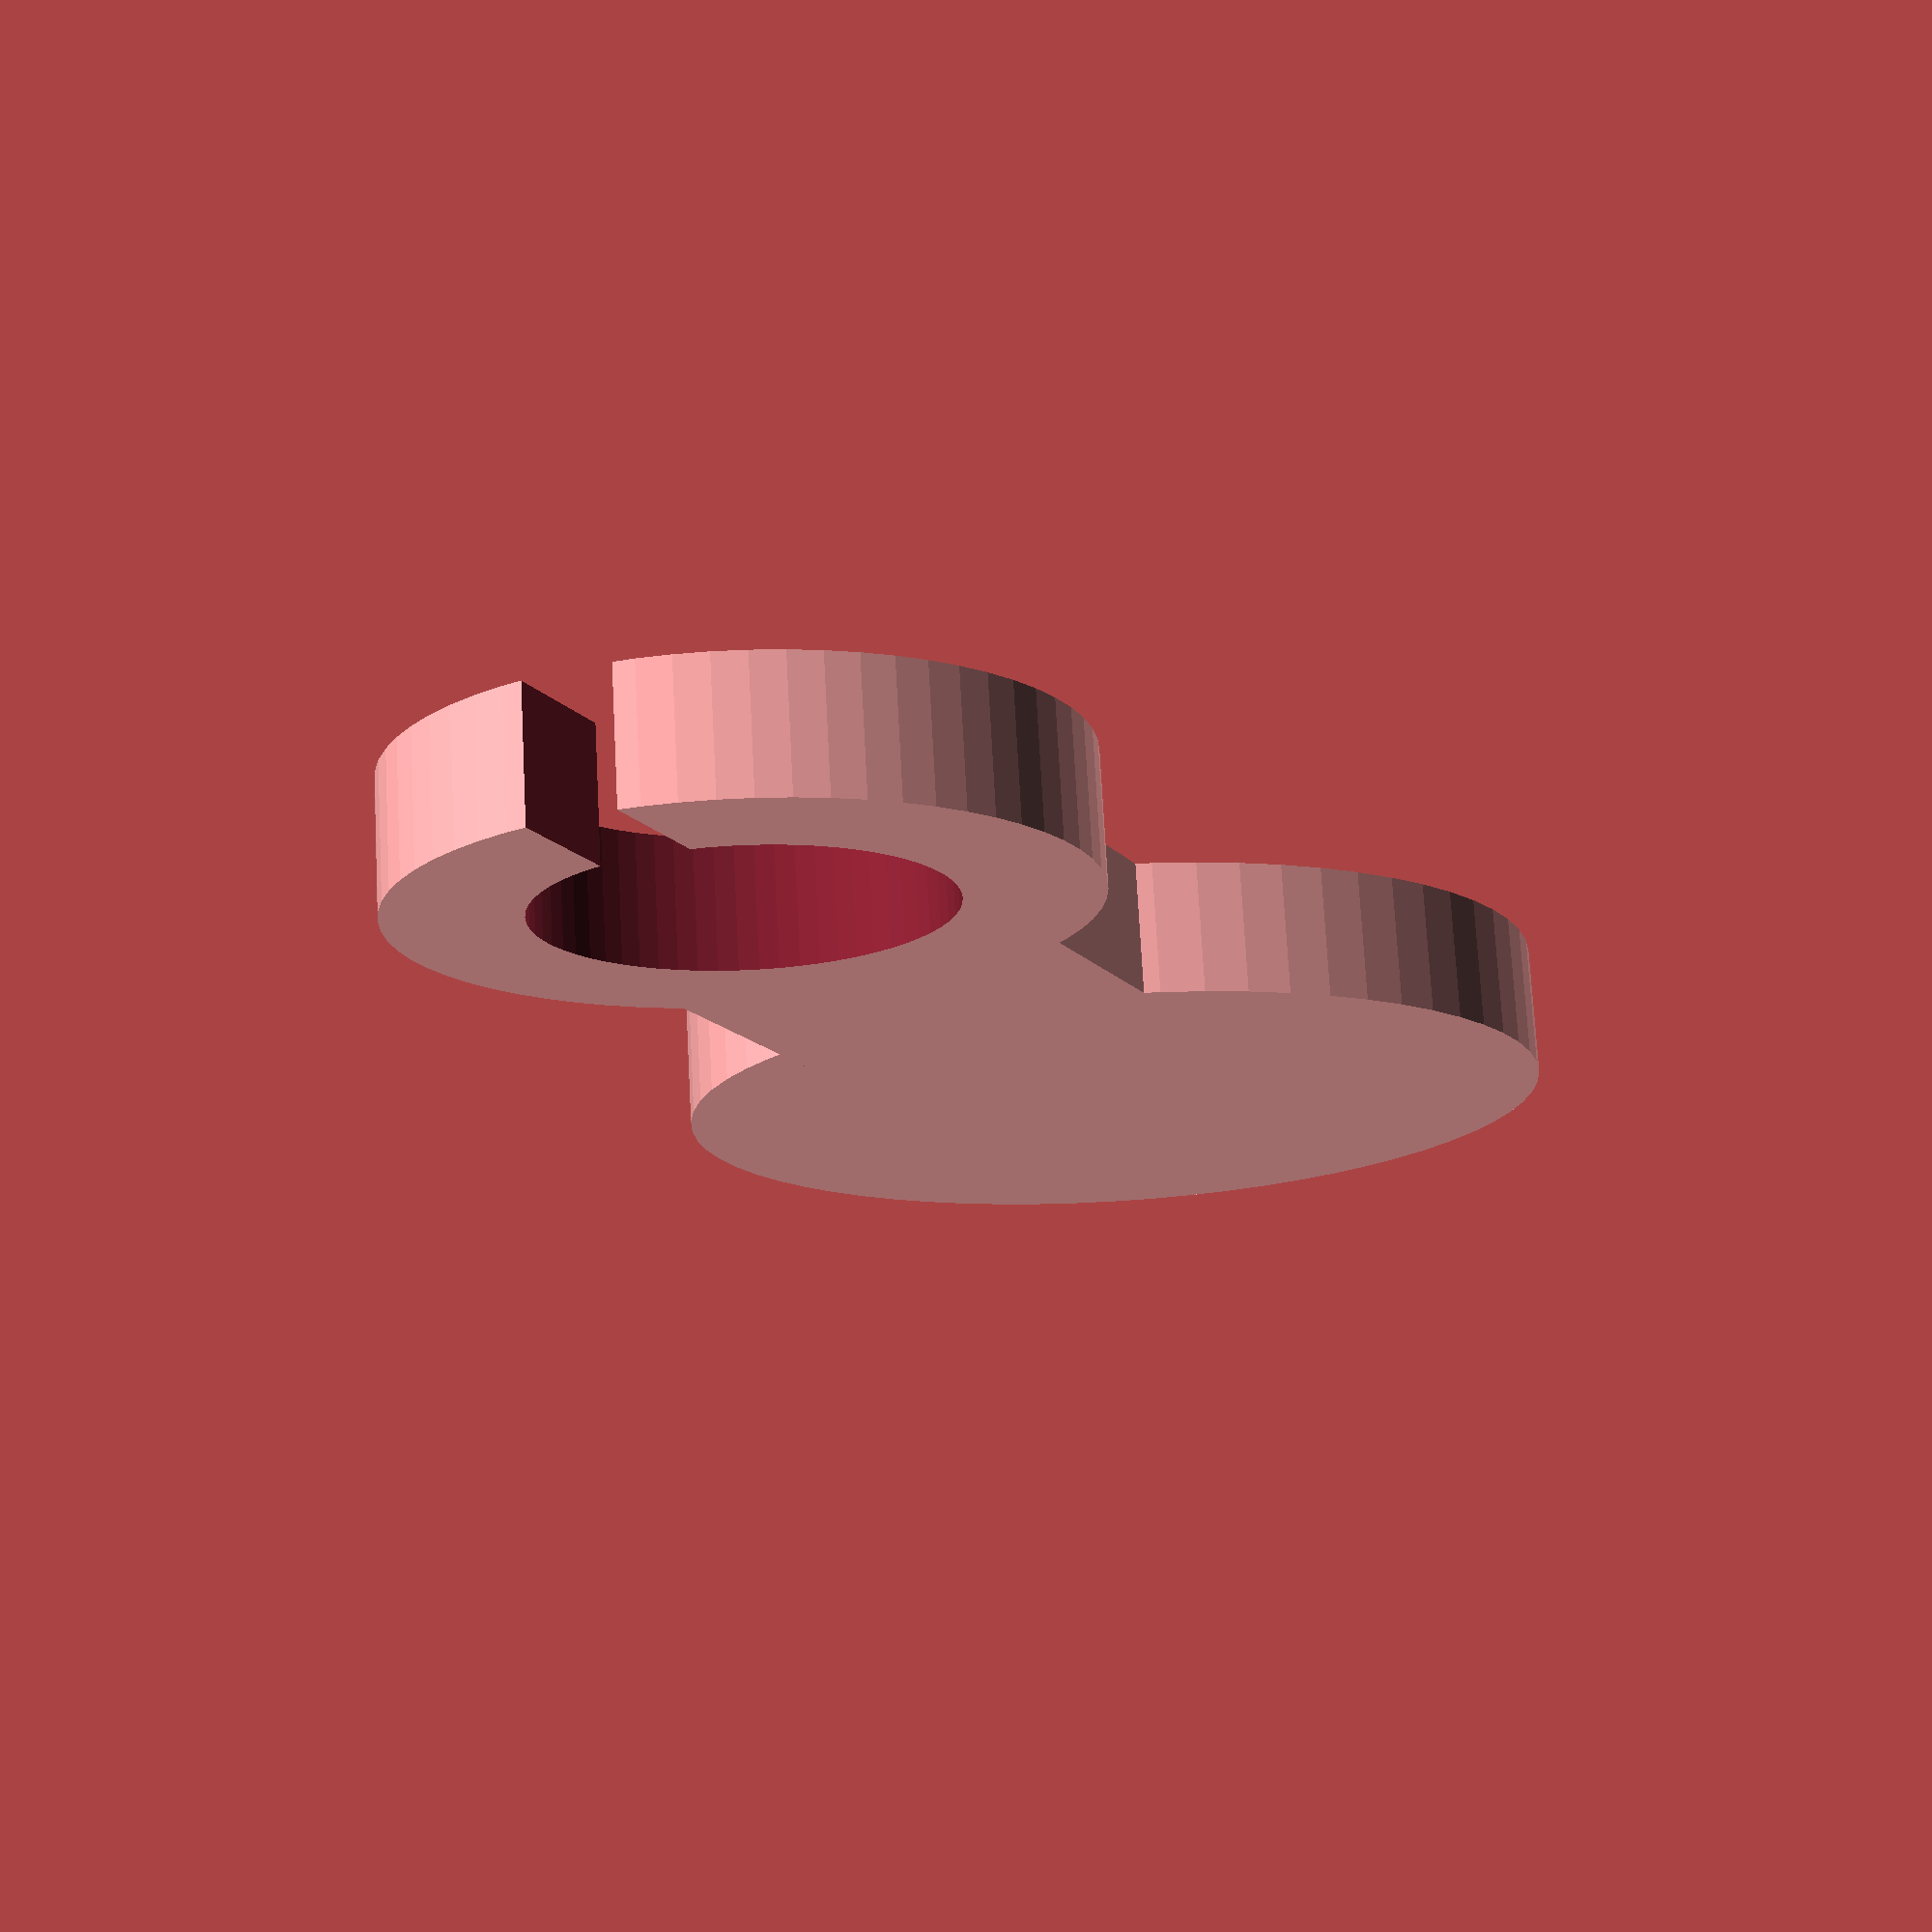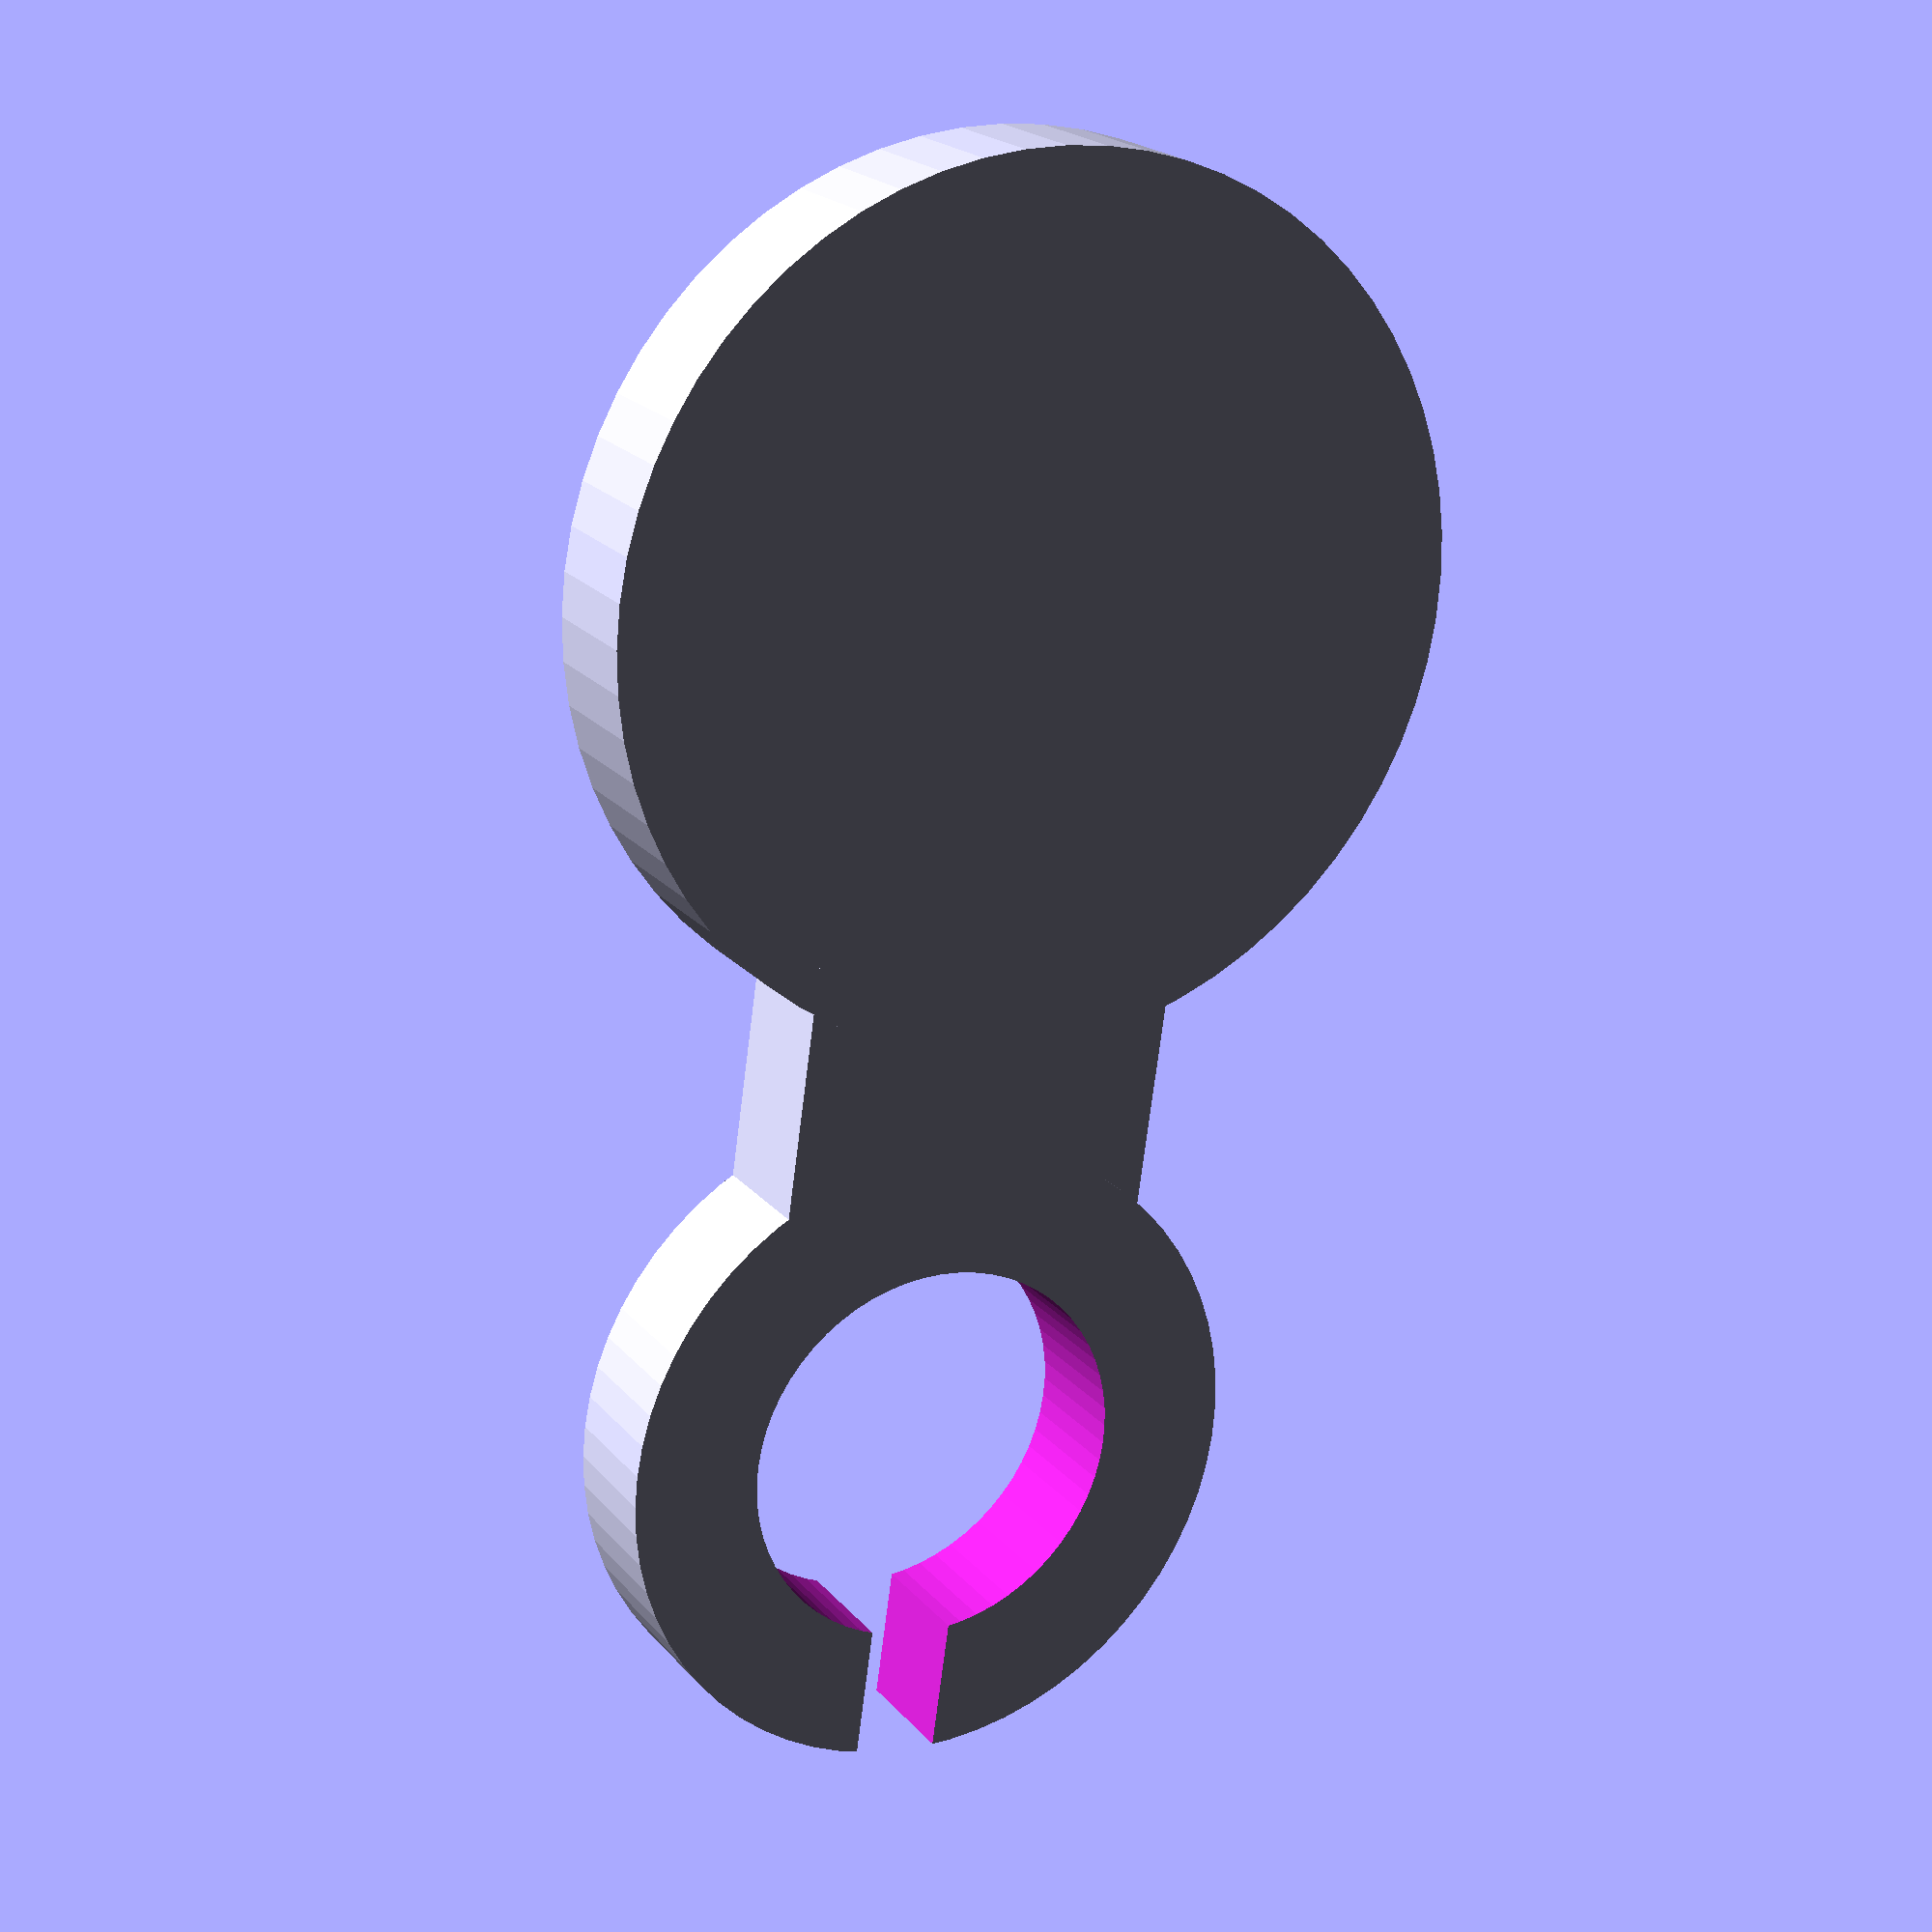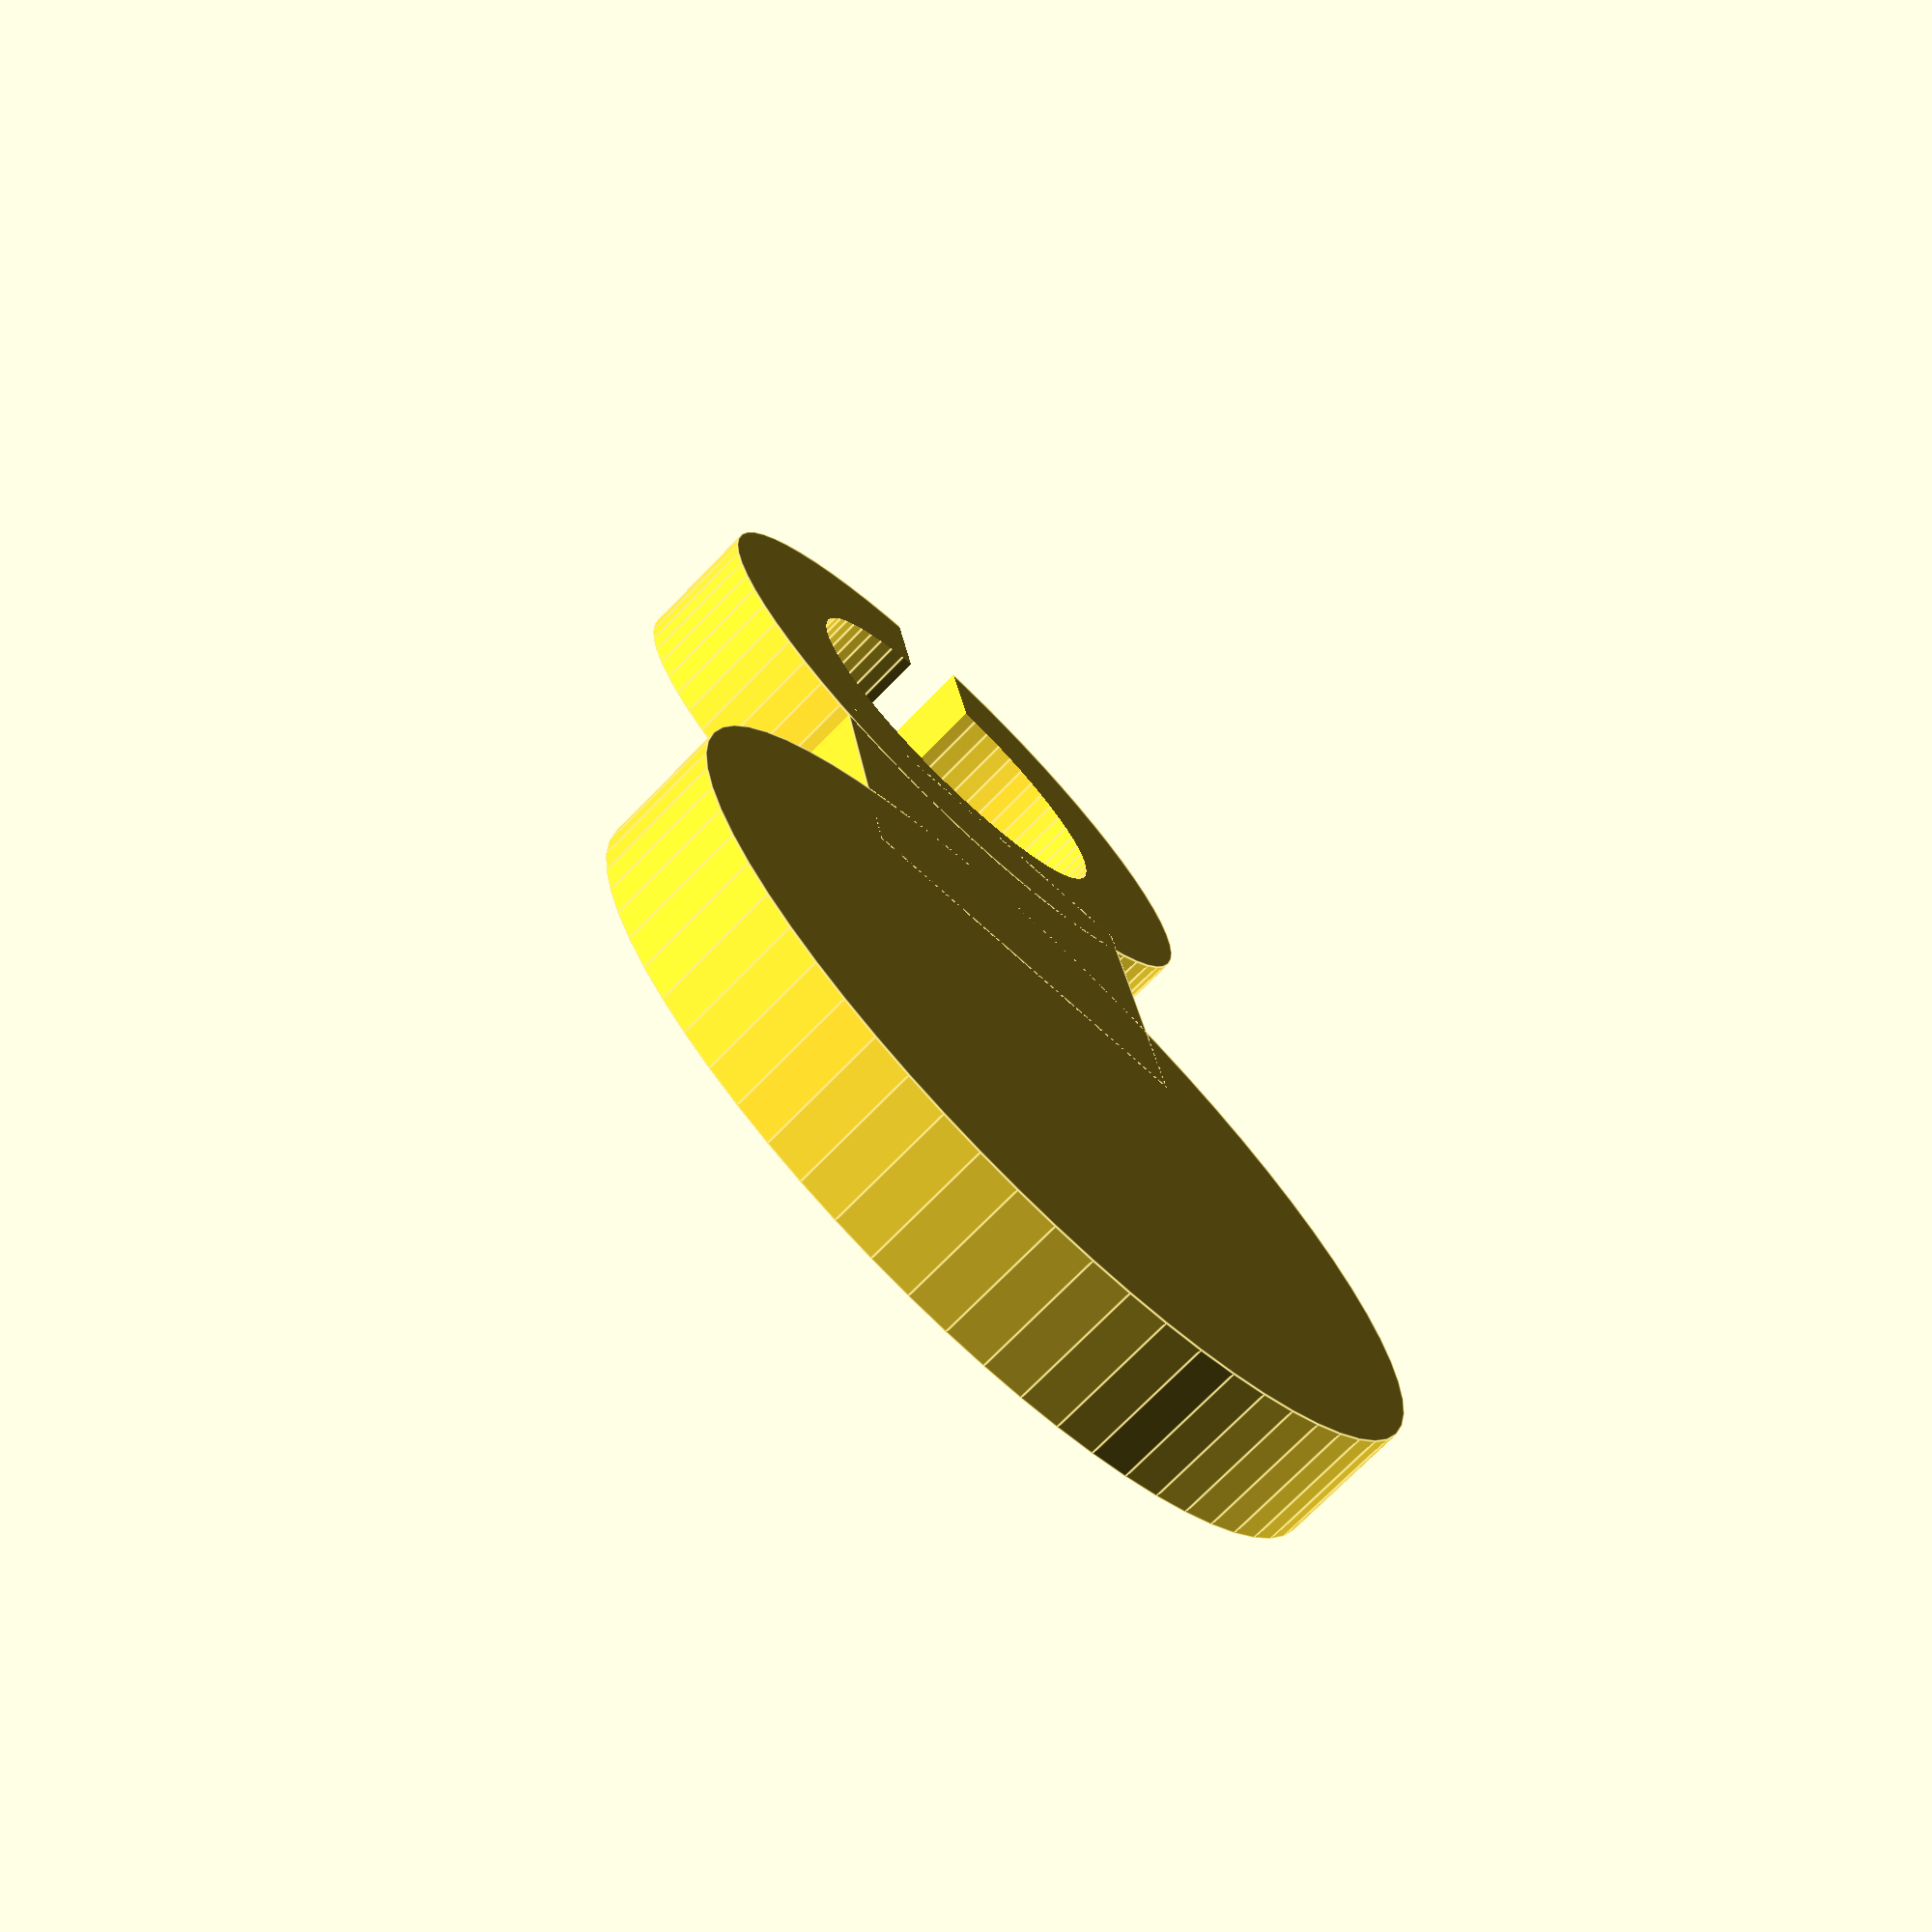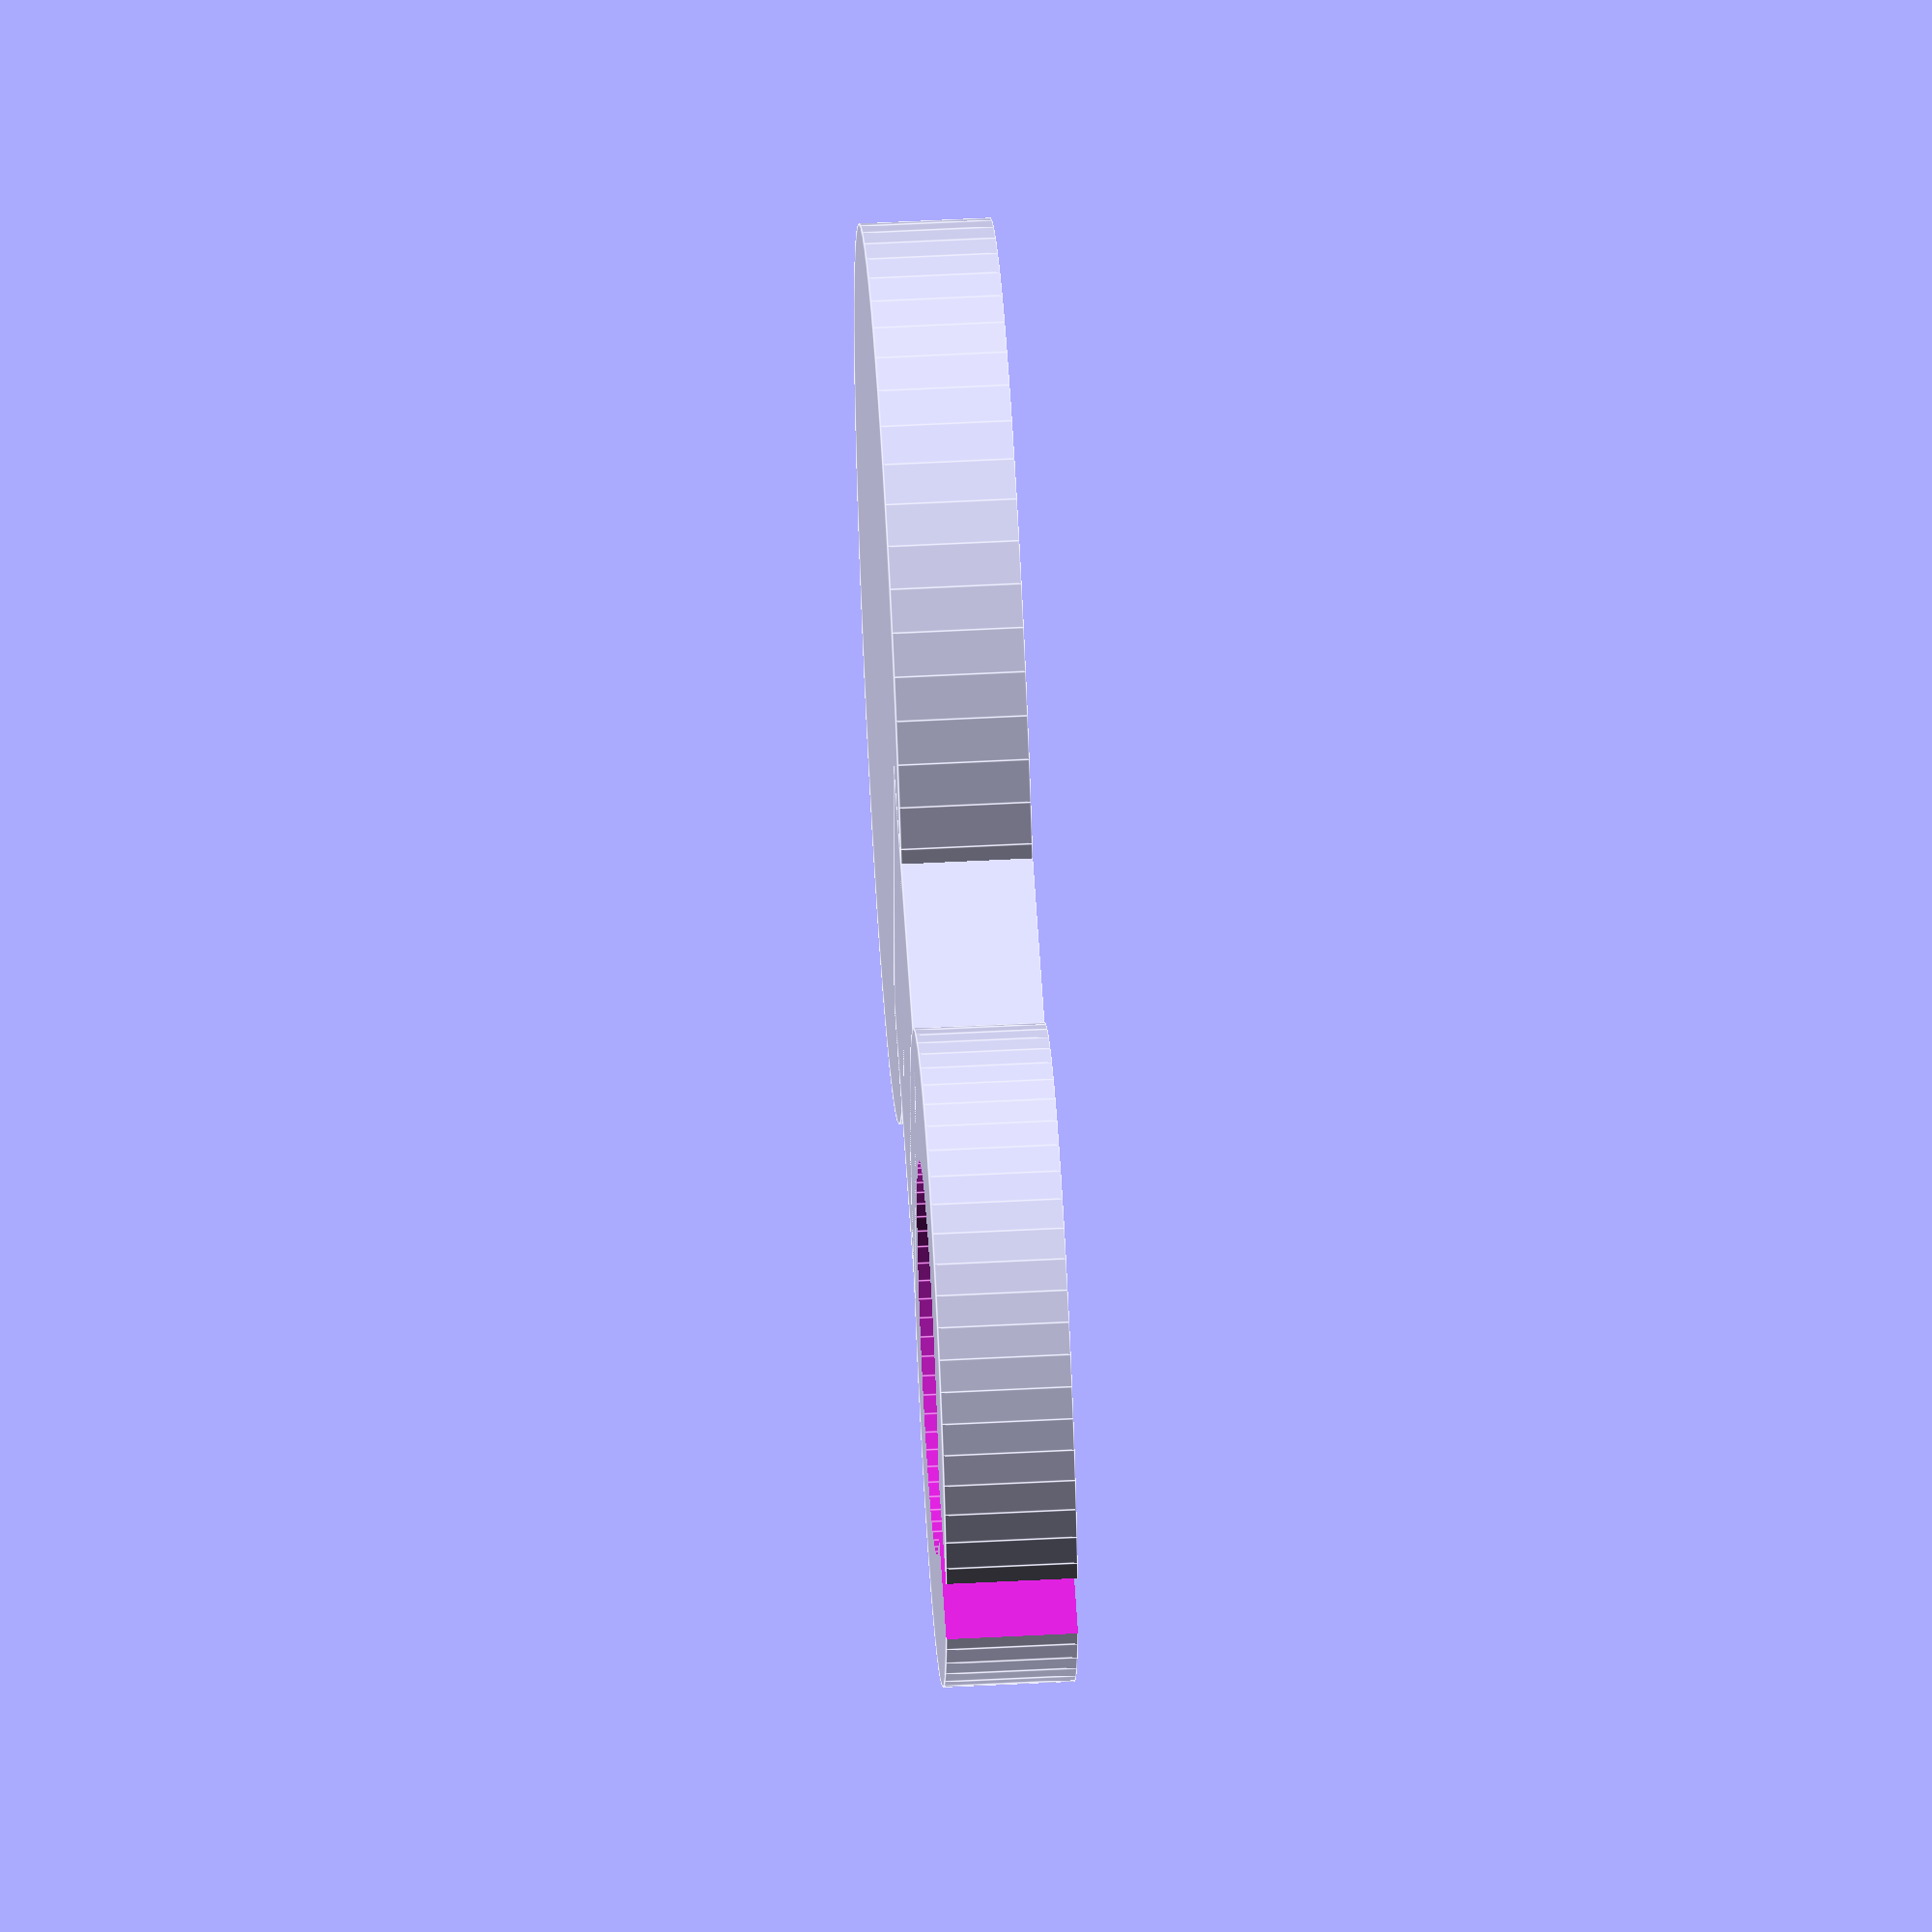
<openscad>
thickness = 3;

$fn = 64;

union() {
  // Main coin part
  cylinder(d=20.5, h=thickness);

  // Bar between coin and grip
  translate([6,-4.5,0]) cube([9,9,thickness]);

  // Grip
  translate([20,0,0]) difference() {
    cylinder(d=15, h=thickness);
    translate([0,0,-1]) cylinder(d=9, h=thickness+2);

    // Cut out of ring
    translate([3.5,-1,-1]) cube([5,2,thickness+2]);
  }
}

</openscad>
<views>
elev=105.8 azim=65.9 roll=183.1 proj=p view=solid
elev=340.4 azim=98.1 roll=332.9 proj=p view=solid
elev=73.4 azim=261.1 roll=315.8 proj=p view=edges
elev=126.6 azim=177.7 roll=93.2 proj=o view=edges
</views>
